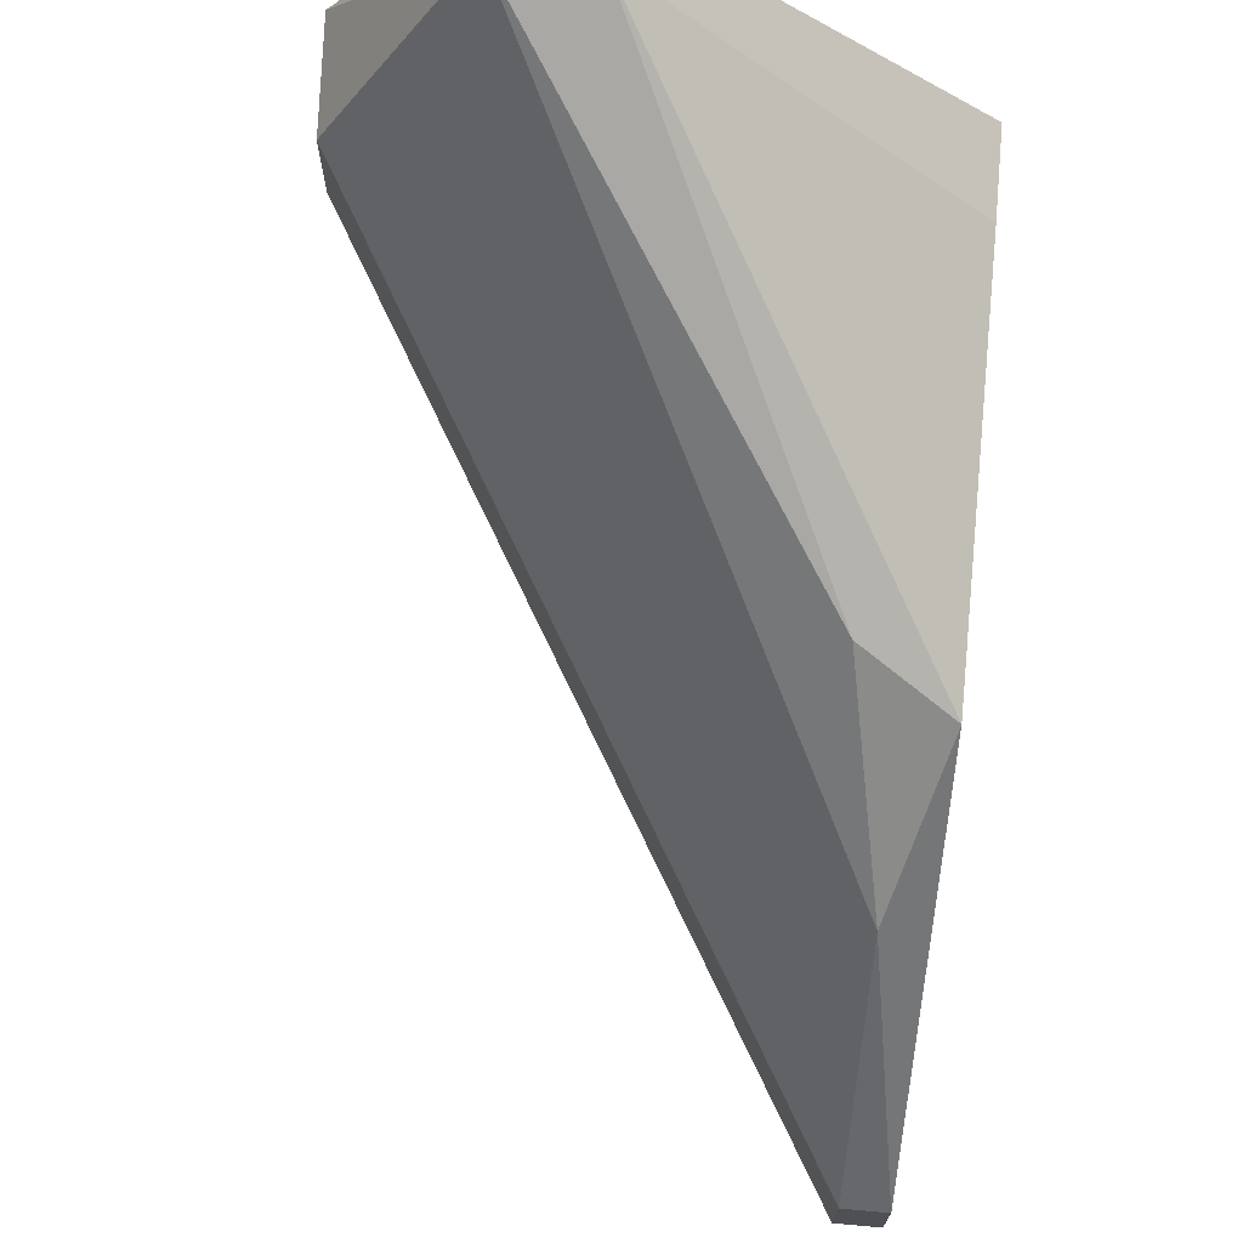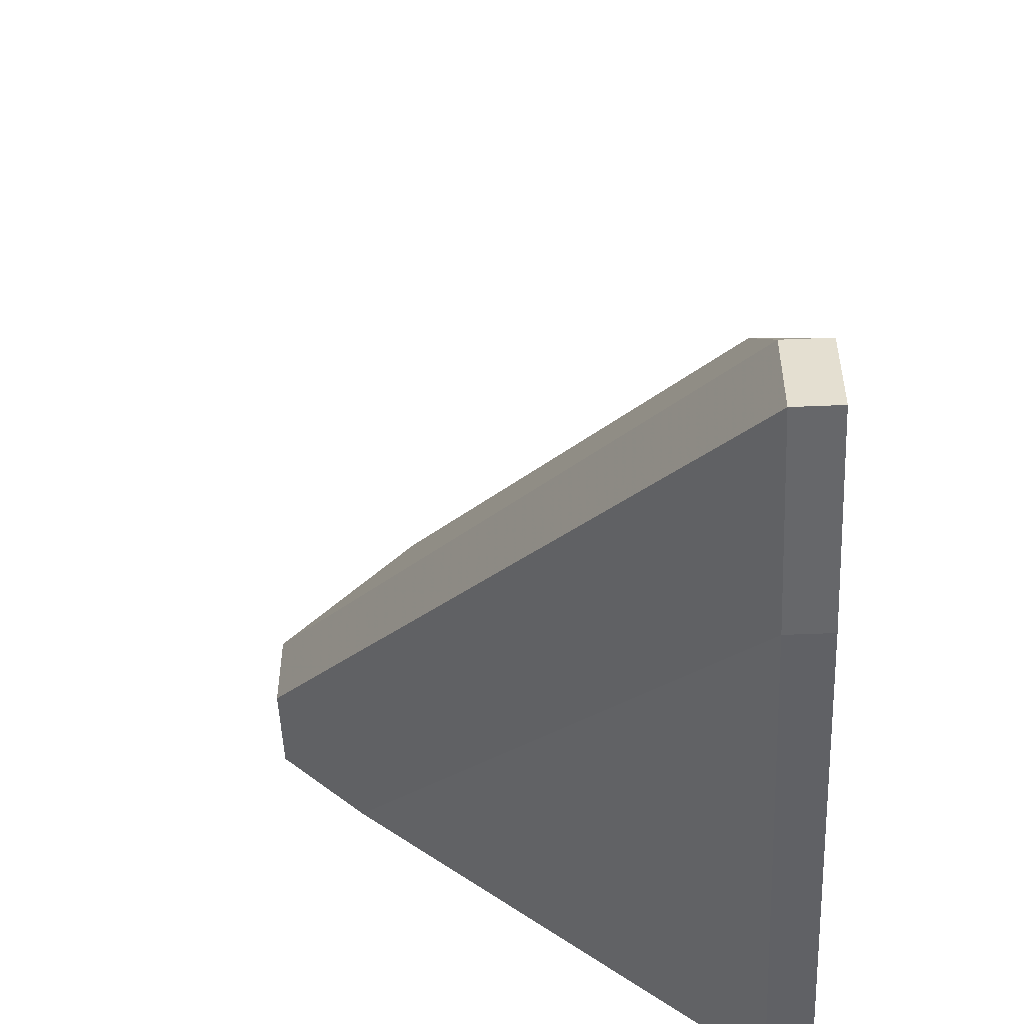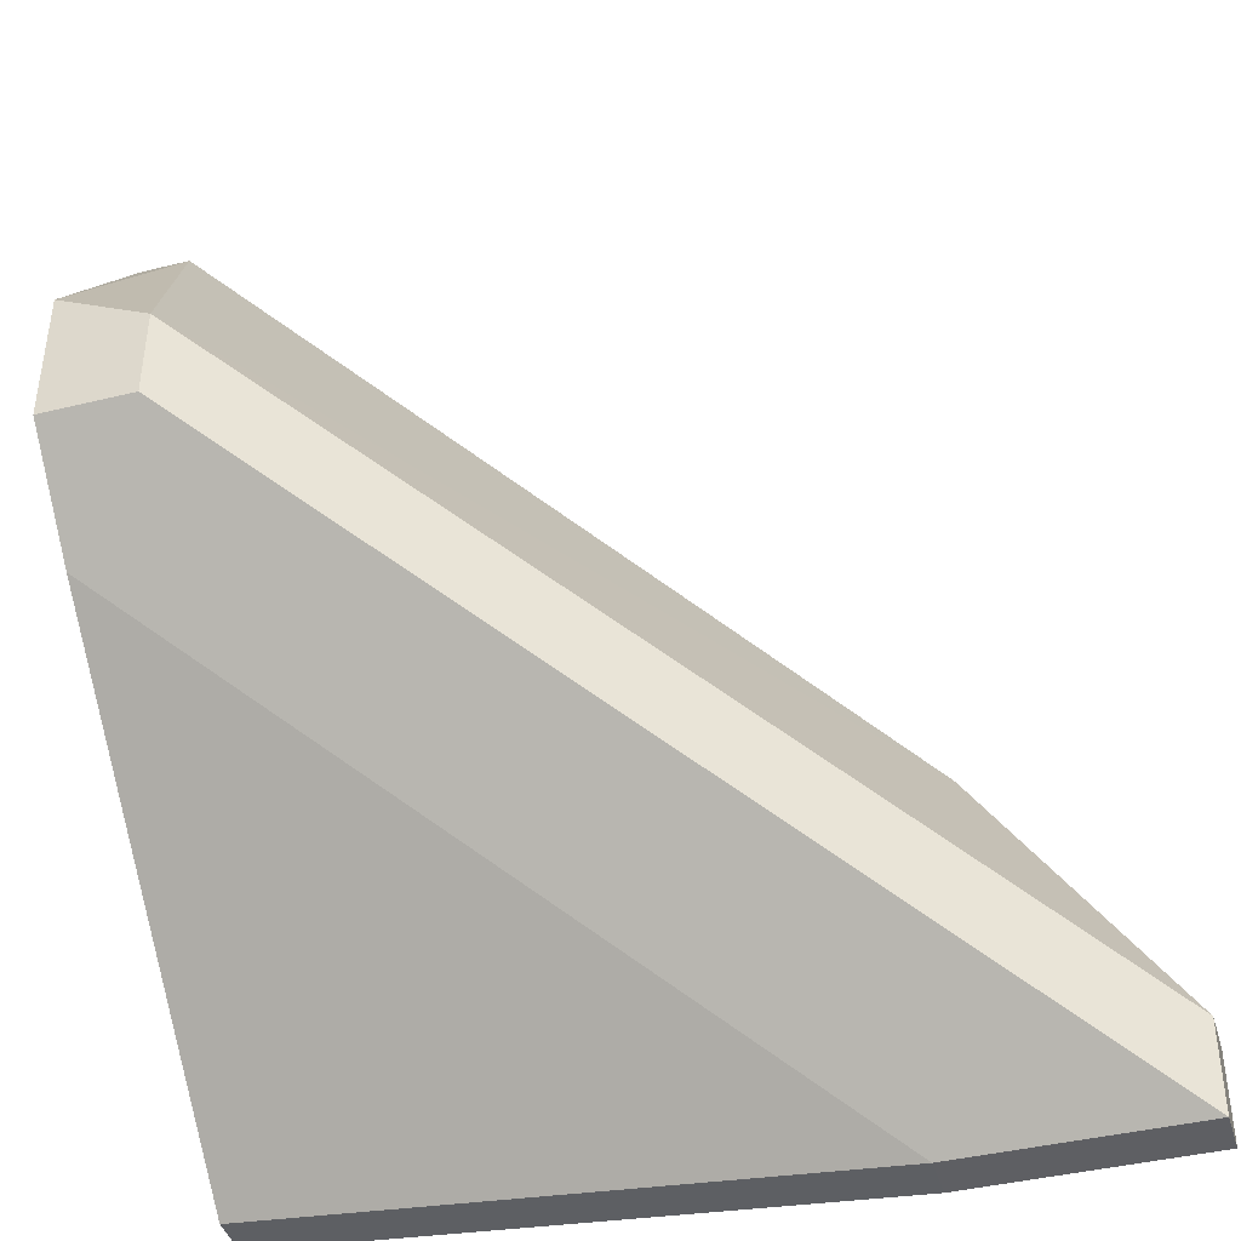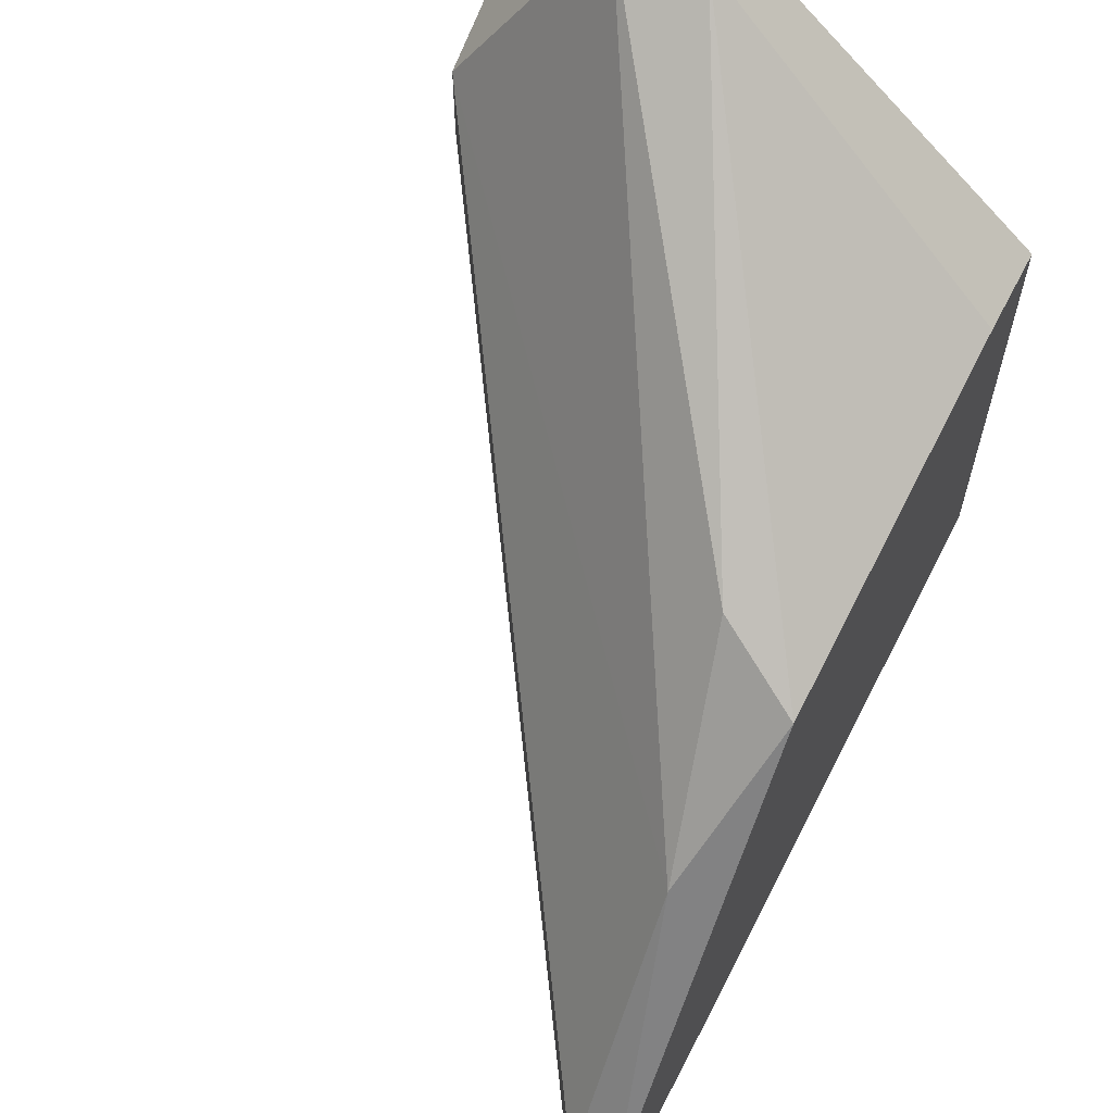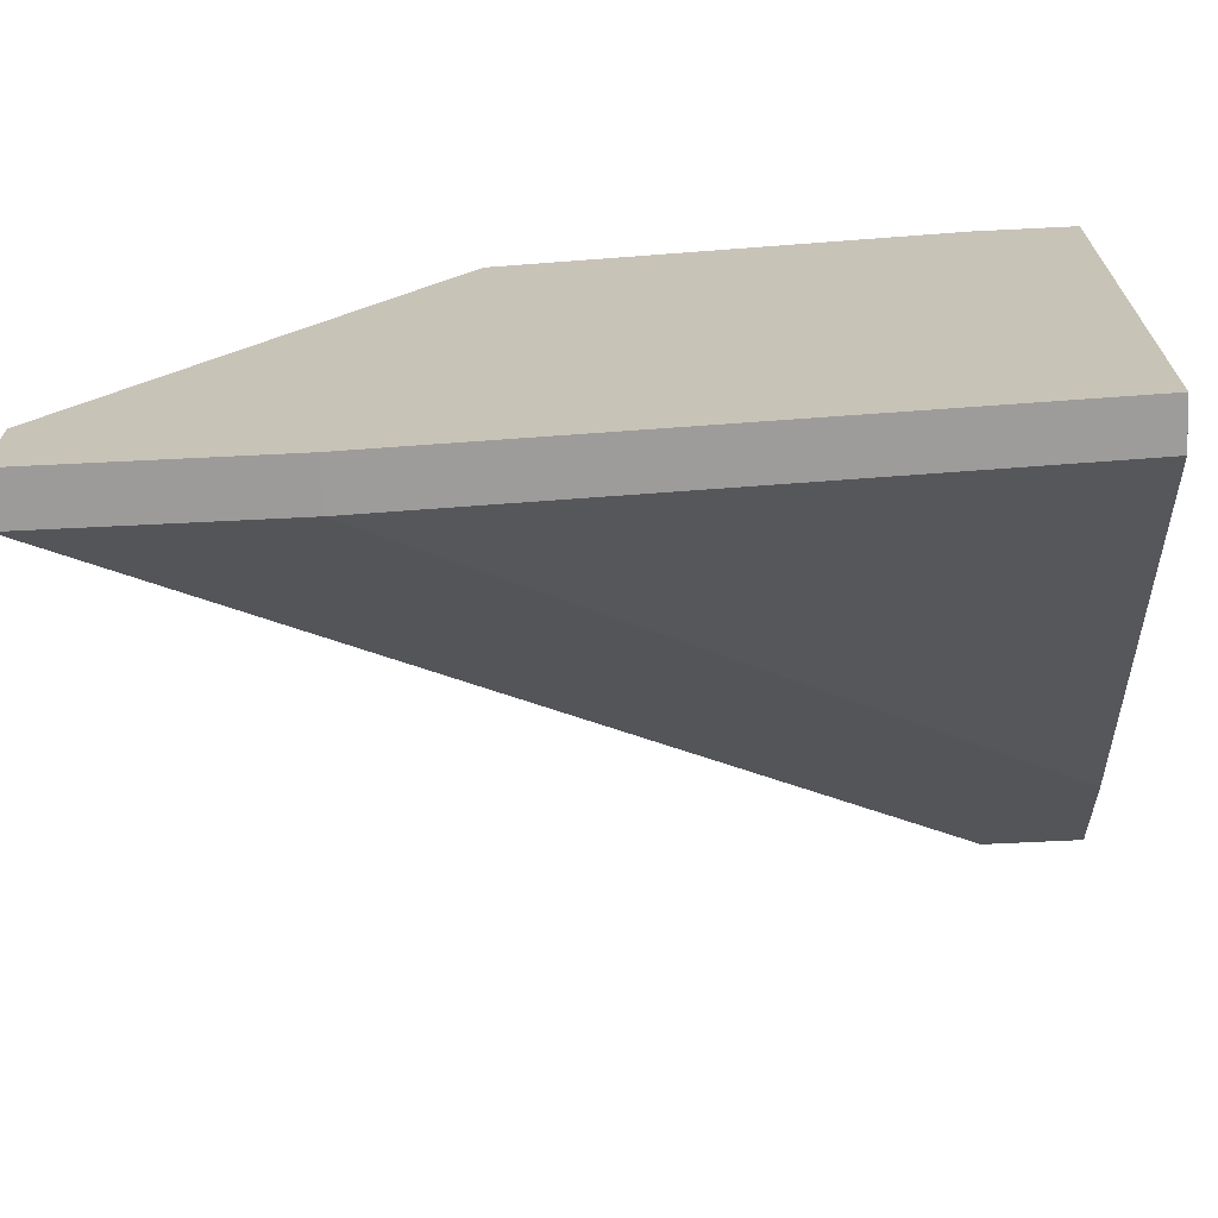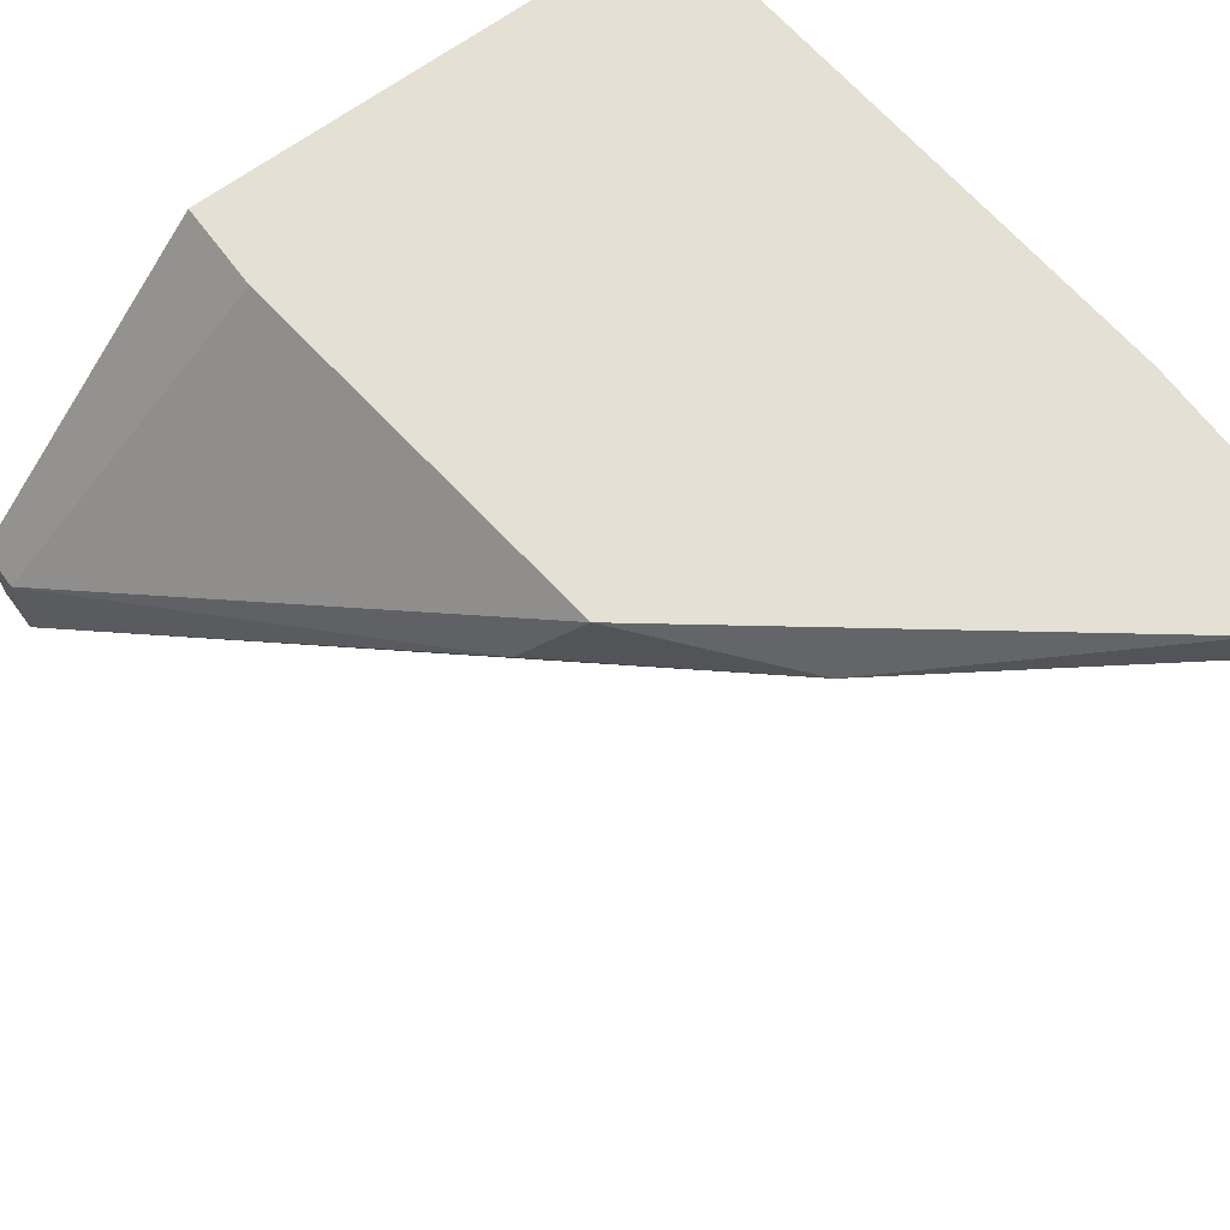
<metadata>
{"format":"obj","ext":"obj","renderer":"f3d","projection":"perspective","resolution":1024,"background":"white","views":[{"elev":70.9,"azim":95.3,"up":"+Z"},{"elev":-52.1,"azim":92.6,"up":"+Z"},{"elev":-41.8,"azim":16.5,"up":"+Z"},{"elev":62.6,"azim":117.4,"up":"+Z"},{"elev":-69.7,"azim":-177.2,"up":"+Z"},{"elev":66.1,"azim":53.4,"up":"+Y"}]}
</metadata>
<code>
v -0.007552 6.4e-05 0.02935
v -0.007552 6.4e-05 0.01861
v -0.007552 -0.009702 0.02642
v -0.007552 -0.008726 0.03521
v -0.007552 -0.01166 0.02837
v -0.007552 -0.01166 0.0313
v -0.007552 -0.006772 0.03521
v -0.007552 -0.000914 0.01861
v 0.005146 6.4e-05 0.01763
v 0.005146 -0.000914 0.01763
v 0.002215 -0.00189 0.02935
v 0.006122 -0.000914 0.02544
v -0.005595 6.4e-05 0.02935
v -0.005595 -0.01166 0.02837
v -0.005595 -0.01166 0.03032
v -0.006575 -0.008726 0.03521
v -0.006575 -0.006772 0.03521
v 0.003192 6.4e-05 0.02837
v 0.01003 6.4e-05 0.01958
v 0.01003 6.4e-05 0.01763
v 0.01003 -0.000914 0.01958
v 0.01003 -0.000914 0.01763
f 19 22 20
f 9 10 8
f 8 5 1
f 1 5 4
f 9 1 18
f 10 9 22
f 5 10 22
f 21 15 22
f 11 18 17
f 9 8 2
f 1 9 2
f 8 1 2
f 17 4 16
f 11 17 16
f 9 18 19
f 21 22 19
f 15 21 12
f 18 11 12
f 11 16 12
f 16 15 12
f 19 18 12
f 21 19 12
f 15 5 14
f 5 22 14
f 22 15 14
f 8 10 3
f 5 8 3
f 10 5 3
f 4 5 6
f 5 15 6
f 16 4 6
f 15 16 6
f 18 1 13
f 1 17 13
f 17 18 13
f 1 4 7
f 17 1 7
f 4 17 7
f 22 9 20
f 9 19 20

</code>
